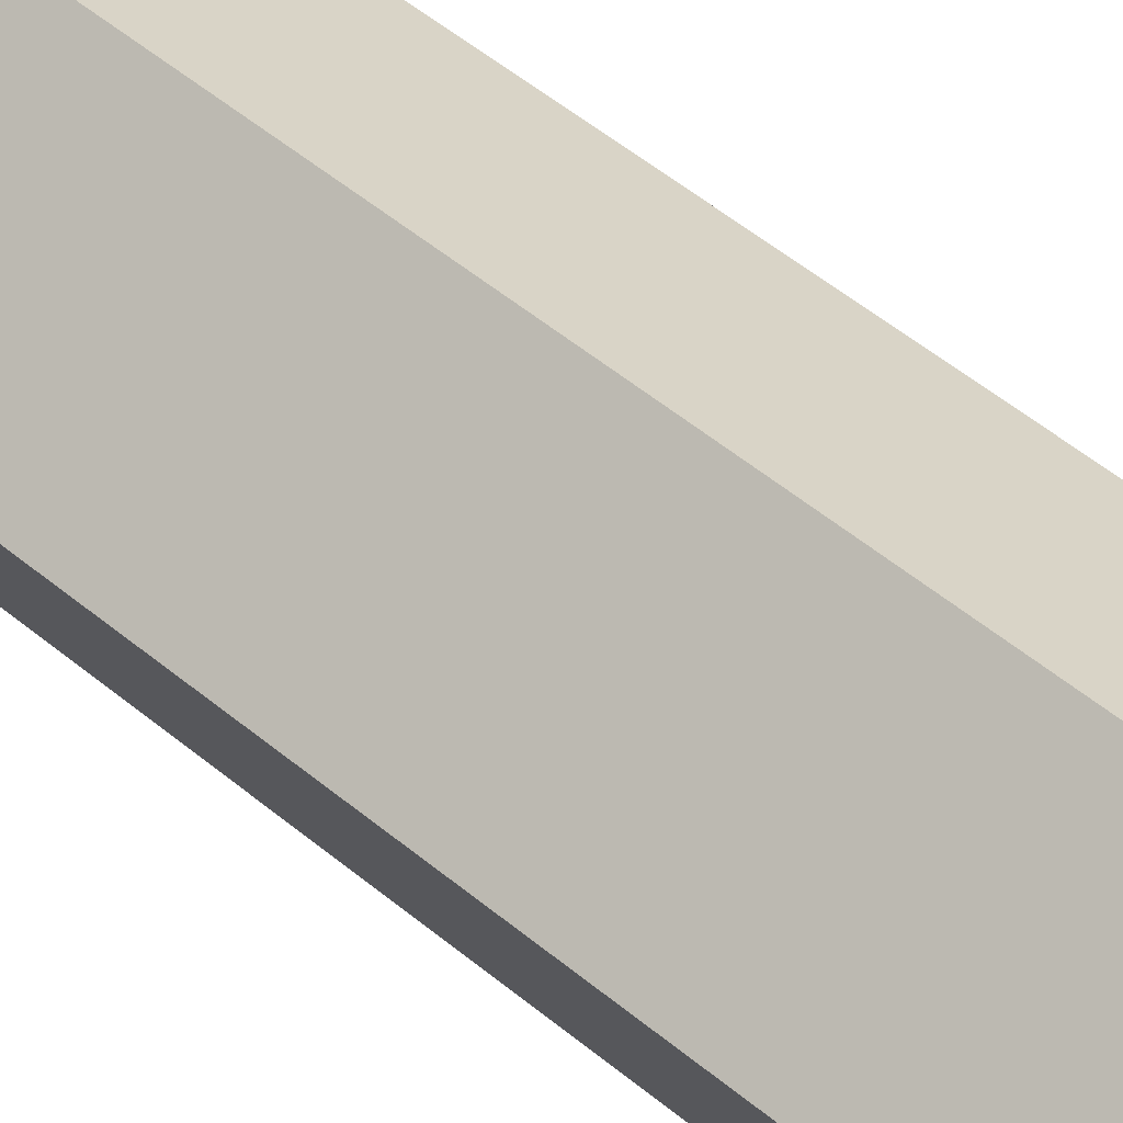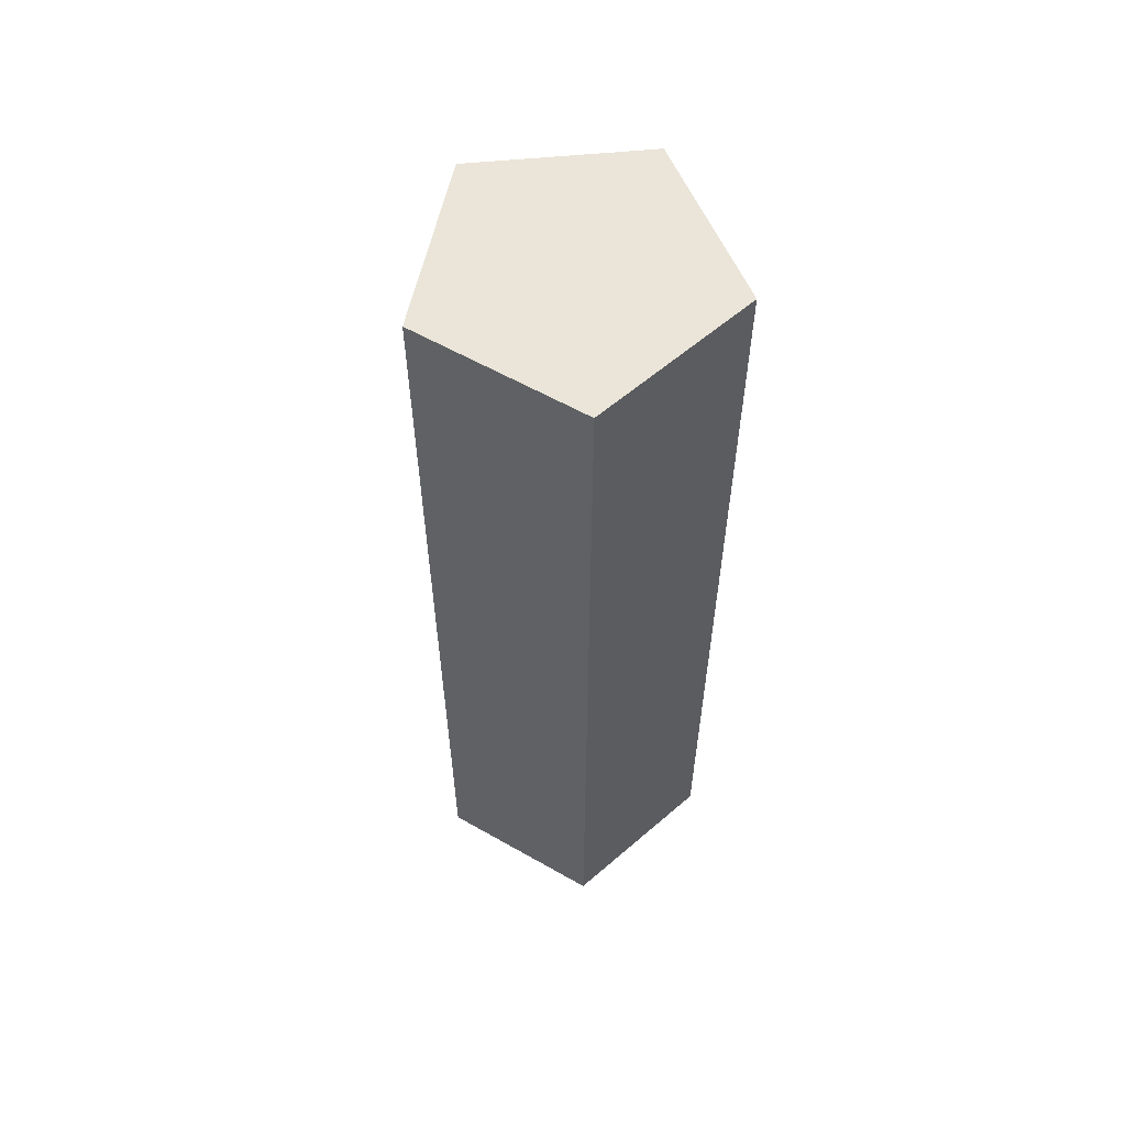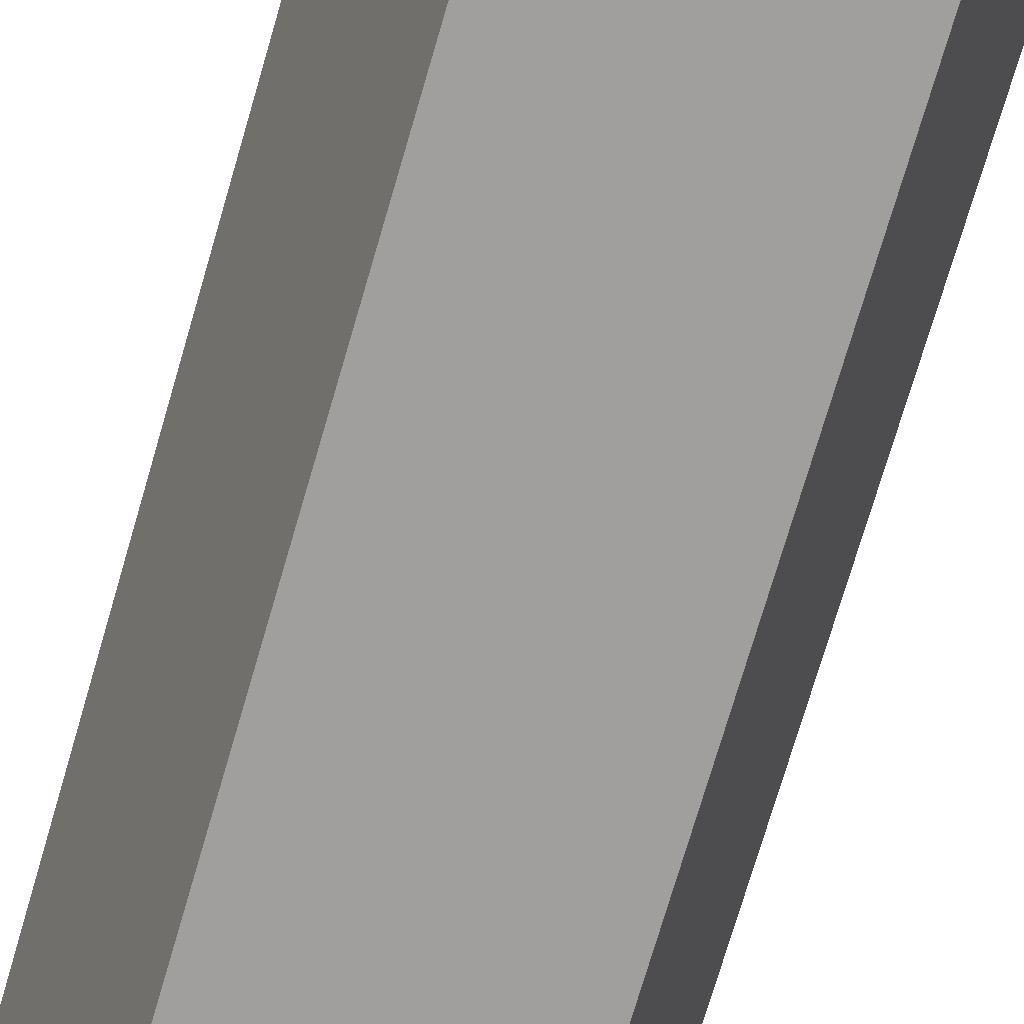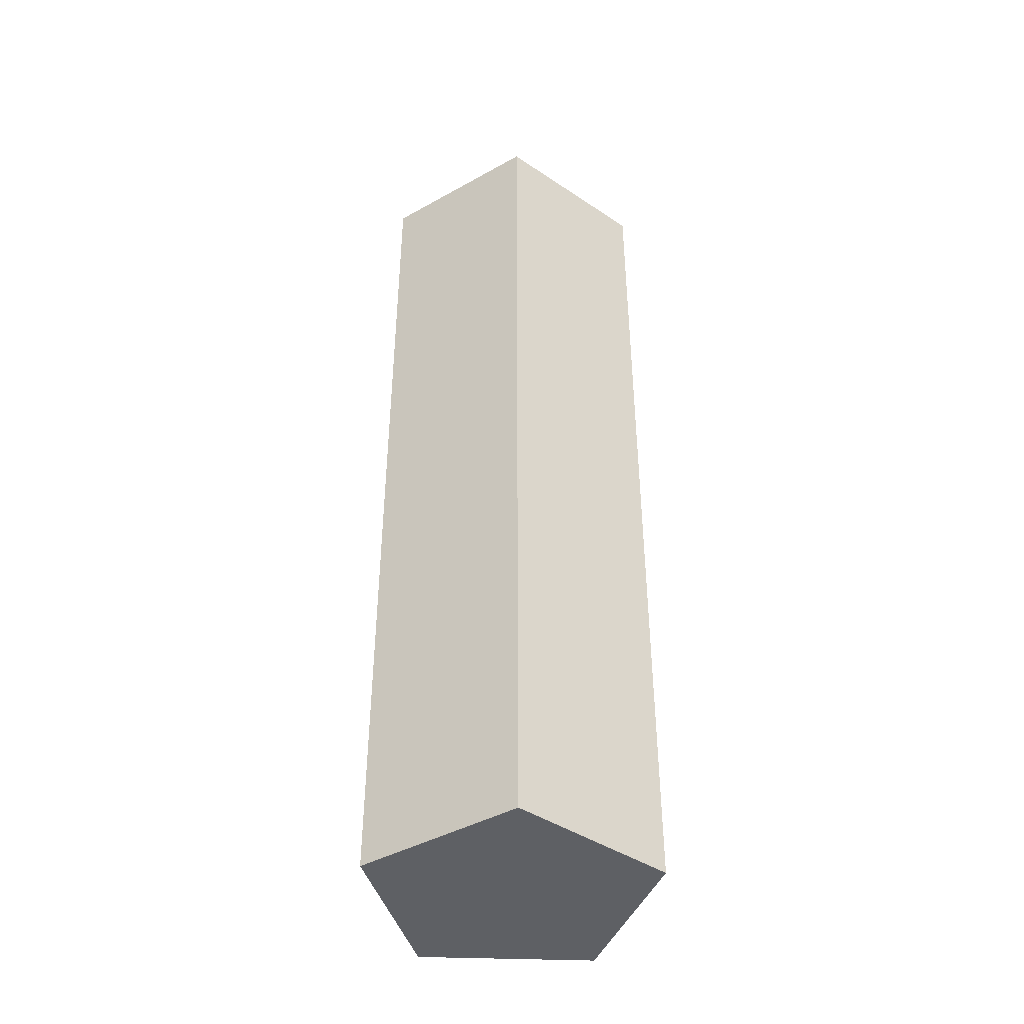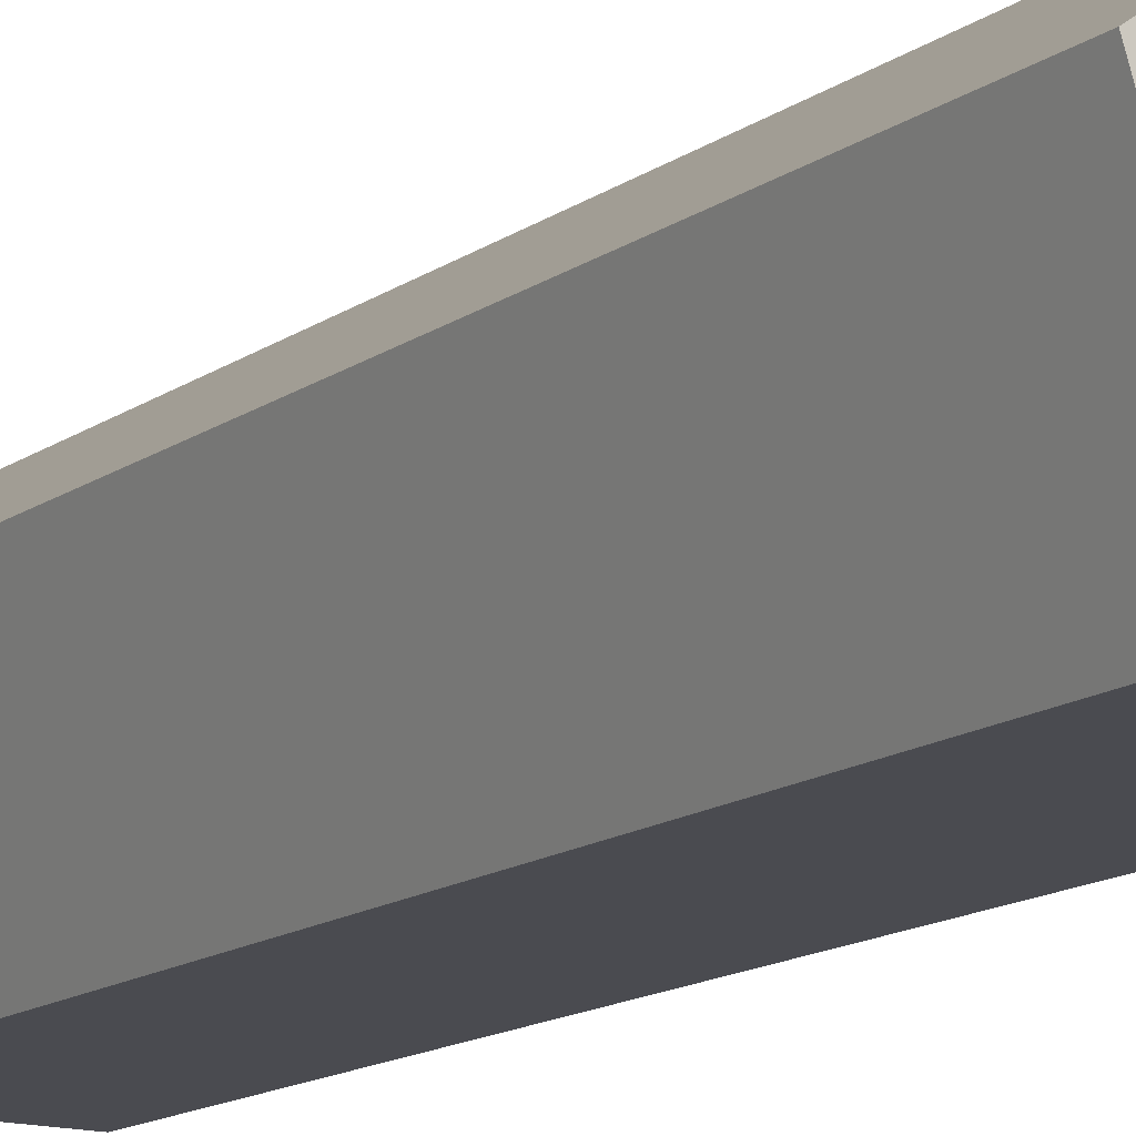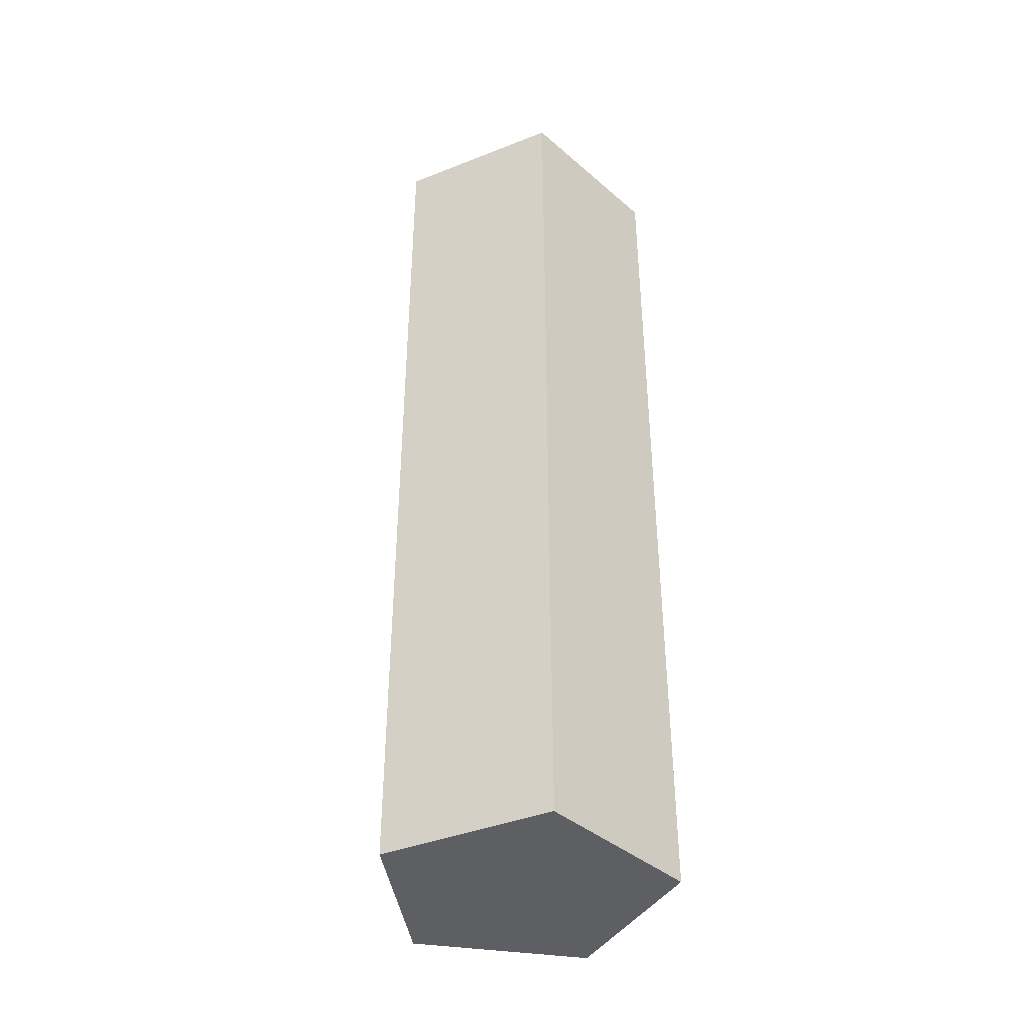
<metadata>
{"format":"obj","ext":"obj","renderer":"f3d","projection":"perspective","resolution":1024,"background":"white","views":[{"elev":54.9,"azim":-49.1,"up":"+Y"},{"elev":59.0,"azim":-41.6,"up":"+Z"},{"elev":-71.4,"azim":163.9,"up":"+Y"},{"elev":-42.8,"azim":177.6,"up":"+Z"},{"elev":-14.4,"azim":145.9,"up":"+Y"},{"elev":-40.6,"azim":-46.3,"up":"+Z"}]}
</metadata>
<code>
o 柱体.013_柱体.003
v 0 0.0093 -0.06
v 0 0.0093 -0
v 0.008845 0.002874 -0.06
v 0.008845 0.002874 -0
v 0.005466 -0.007524 -0.06
v 0.005466 -0.007524 -0
v -0.005466 -0.007524 -0.06
v -0.005466 -0.007524 -0
v -0.008845 0.002874 -0.06
v -0.008845 0.002874 -0
f 2 3 1
f 4 5 3
f 6 7 5
f 10 8 6
f 8 9 7
f 10 1 9
f 3 7 9
f 2 4 3
f 4 6 5
f 6 8 7
f 6 4 2
f 2 10 6
f 8 10 9
f 10 2 1
f 9 1 3
f 3 5 7

</code>
